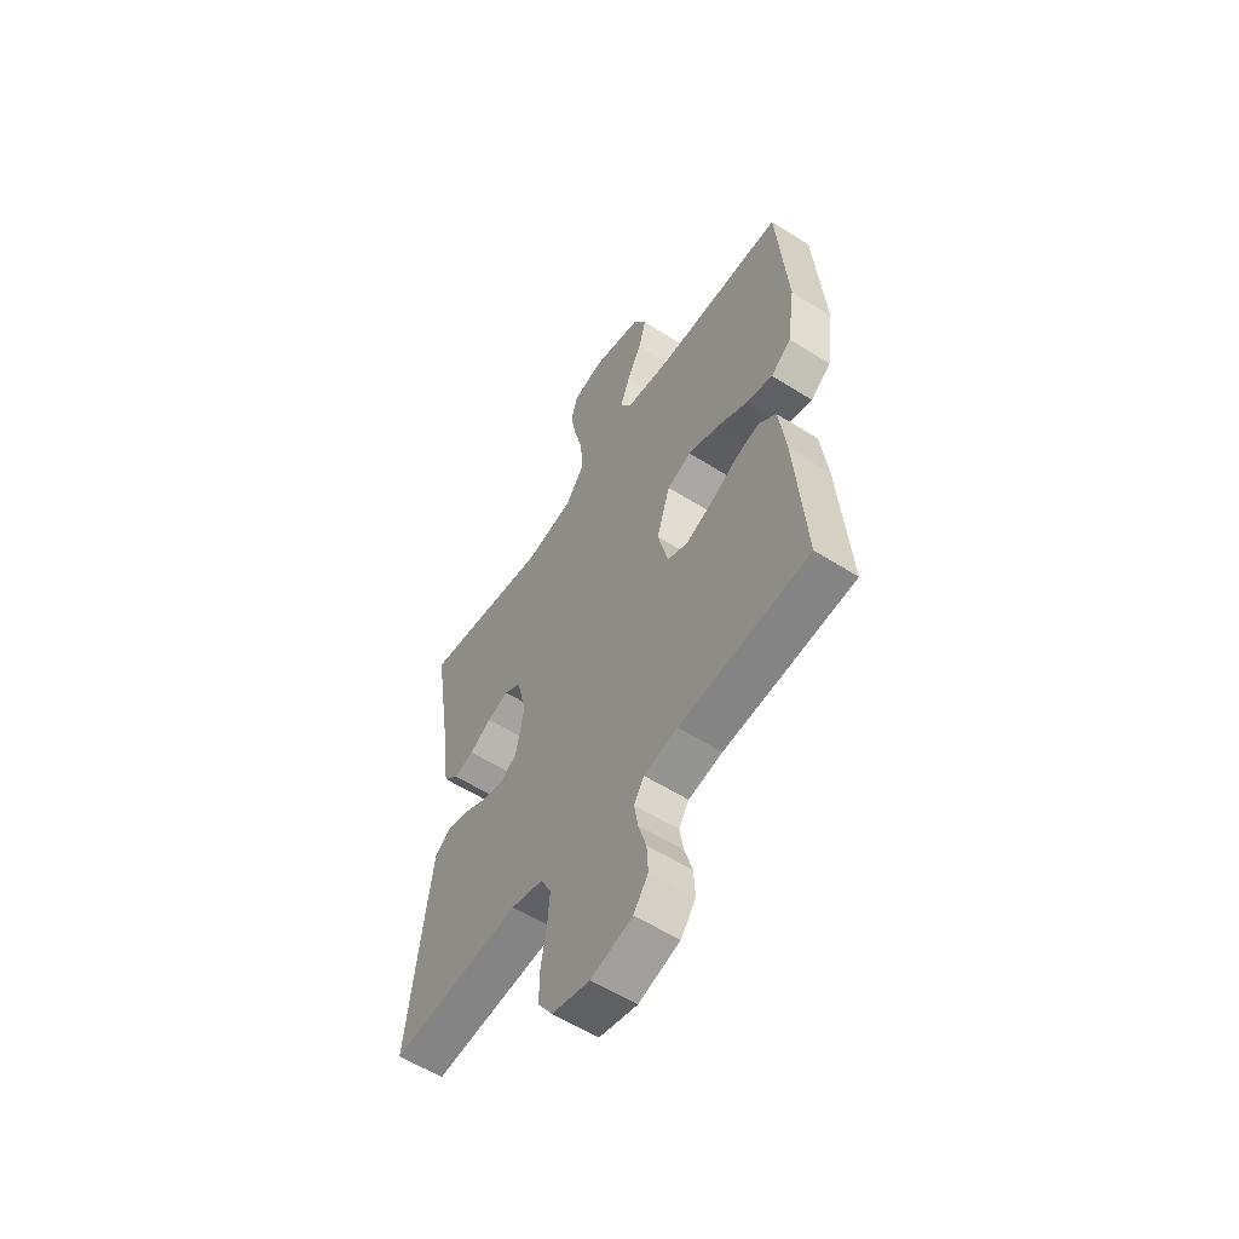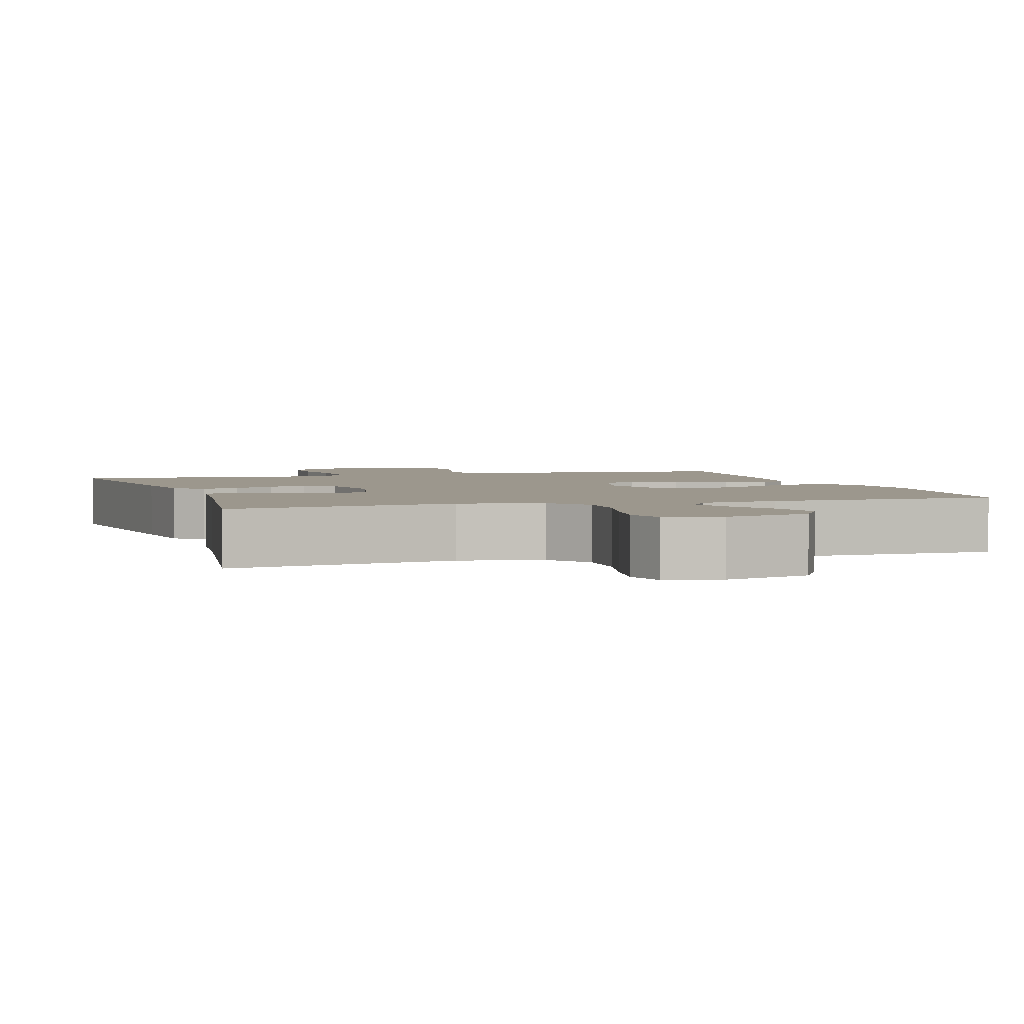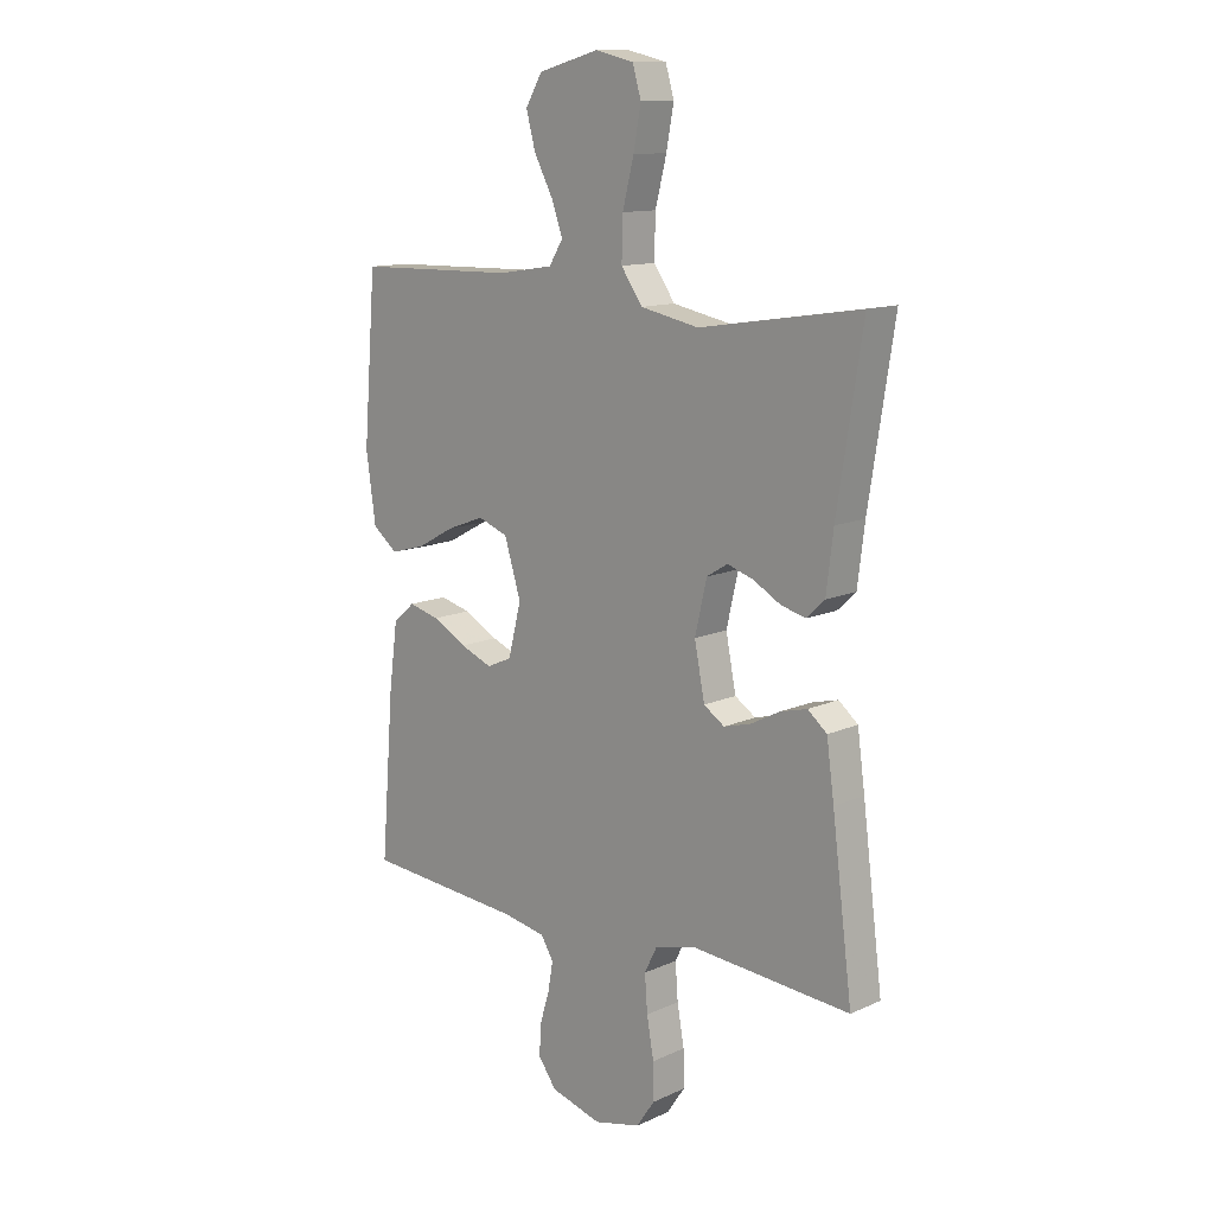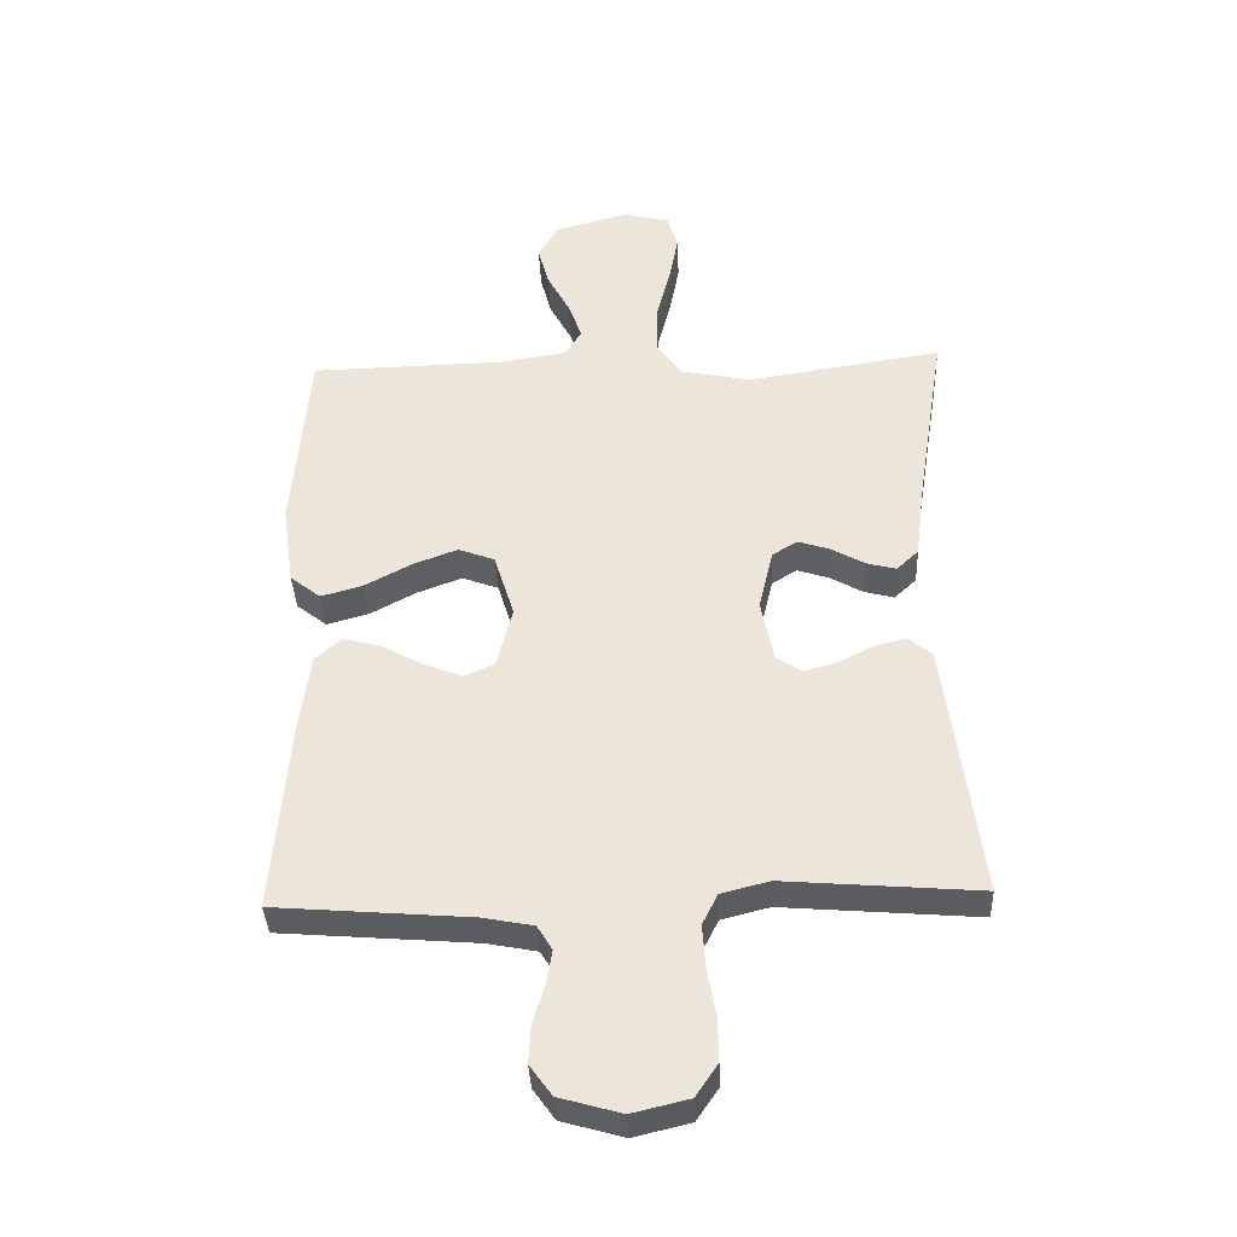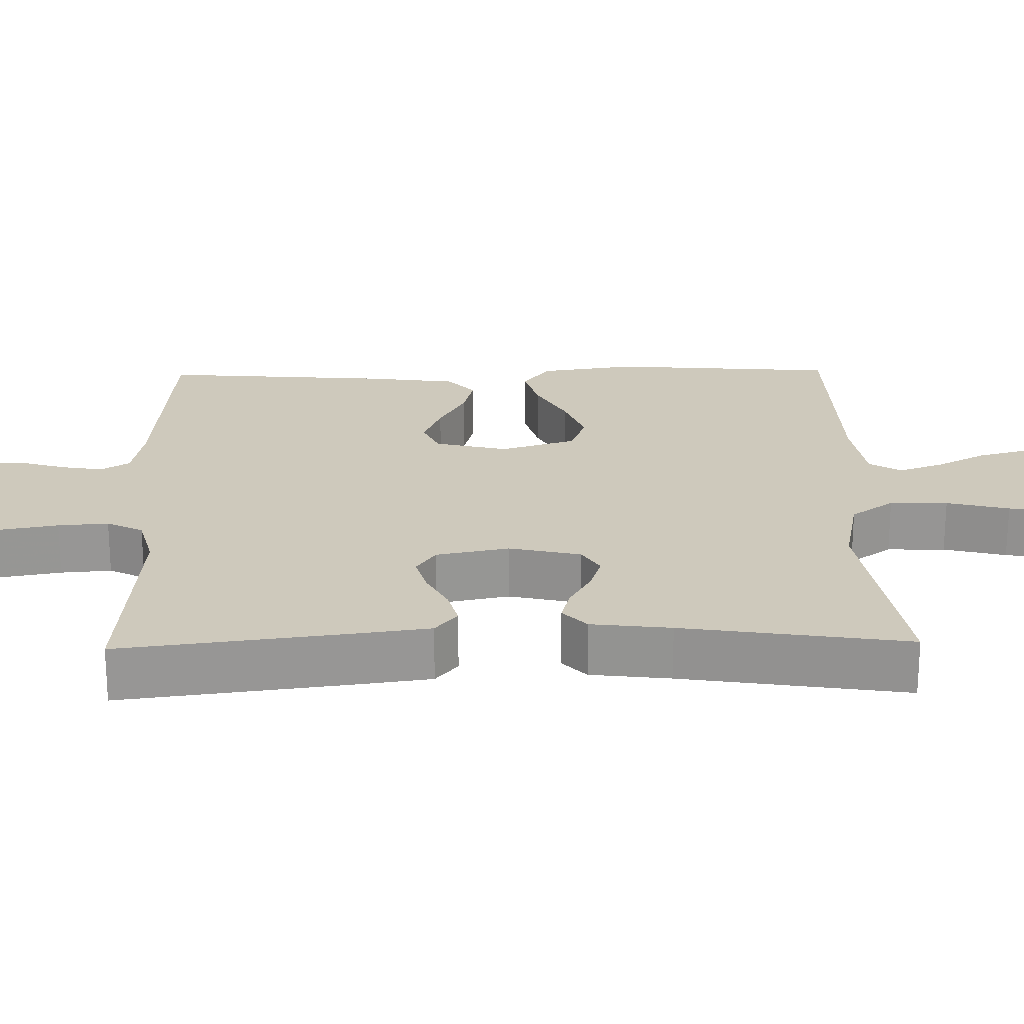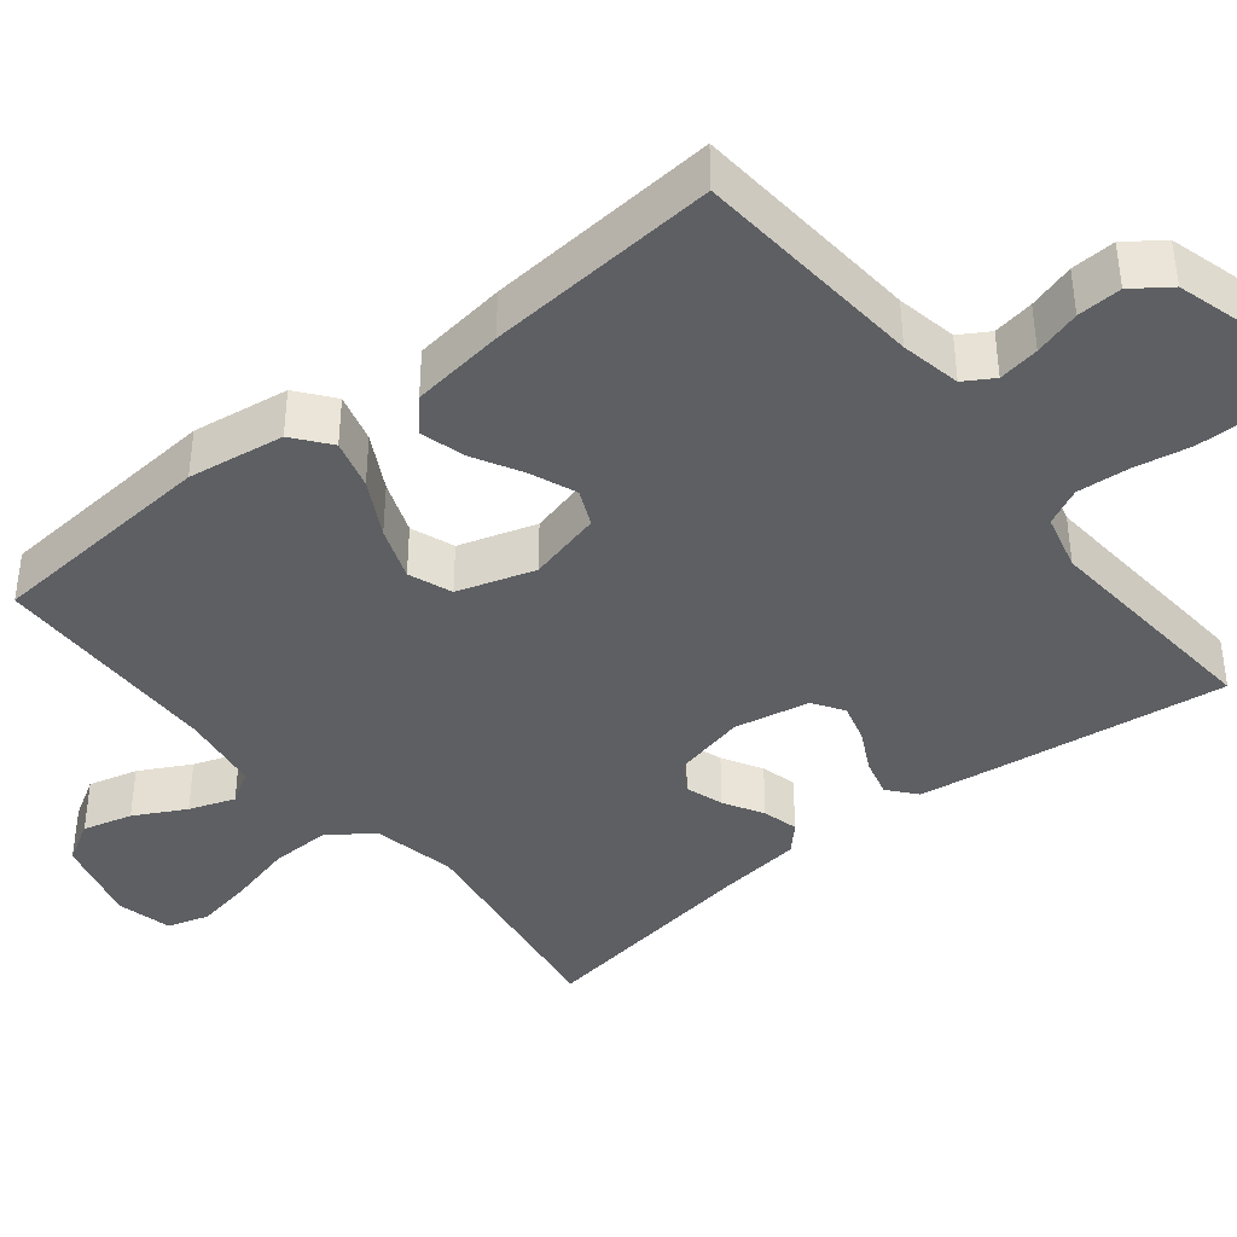
<metadata>
{"format":"obj","ext":"obj","renderer":"f3d","projection":"perspective","resolution":1024,"background":"white","views":[{"elev":-57.4,"azim":56.6,"up":"+Z"},{"elev":2.9,"azim":-17.5,"up":"+Y"},{"elev":12.5,"azim":-136.3,"up":"+Z"},{"elev":-37.3,"azim":-177.6,"up":"+Z"},{"elev":22.5,"azim":-91.2,"up":"+Y"},{"elev":-40.3,"azim":128.7,"up":"+Y"}]}
</metadata>
<code>
v 0.5 0.07 0.5
v 0.524 0.07 0.2
v 0.506 0.07 0.075
v 0.459 0.07 0.038
v 0.395 0.07 0.056
v 0.323 0.07 0.095
v 0.254 0.07 0.121
v 0.198 0.07 0.1
v 0.167 0.07 0
v 0.191 0.07 -0.096
v 0.238 0.07 -0.117
v 0.298 0.07 -0.093
v 0.362 0.07 -0.058
v 0.419 0.07 -0.043
v 0.46 0.07 -0.079
v 0.476 0.07 -0.2
v 0.5 0.07 -0.5
v 0.2 0.07 -0.524
v 0.122 0.07 -0.539
v 0.099 0.07 -0.577
v 0.108 0.07 -0.63
v 0.126 0.07 -0.69
v 0.129 0.07 -0.747
v 0.095 0.07 -0.794
v 0 0.07 -0.821
v -0.087 0.07 -0.8
v -0.121 0.07 -0.75
v -0.12 0.07 -0.683
v -0.107 0.07 -0.61
v -0.102 0.07 -0.543
v -0.126 0.07 -0.495
v -0.2 0.07 -0.476
v -0.5 0.07 -0.5
v -0.462 0.07 -0.2
v -0.448 0.07 -0.098
v -0.412 0.07 -0.068
v -0.362 0.07 -0.081
v -0.308 0.07 -0.109
v -0.257 0.07 -0.123
v -0.218 0.07 -0.097
v -0.199 0.07 0
v -0.221 0.07 0.095
v -0.26 0.07 0.119
v -0.309 0.07 0.103
v -0.36 0.07 0.074
v -0.406 0.07 0.062
v -0.44 0.07 0.094
v -0.453 0.07 0.2
v -0.5 0.07 0.5
v -0.2 0.07 0.453
v -0.091 0.07 0.475
v -0.051 0.07 0.532
v -0.053 0.07 0.609
v -0.074 0.07 0.692
v -0.088 0.07 0.767
v -0.072 0.07 0.821
v 0 0.07 0.838
v 0.113 0.07 0.807
v 0.144 0.07 0.754
v 0.127 0.07 0.69
v 0.092 0.07 0.624
v 0.071 0.07 0.565
v 0.097 0.07 0.523
v 0.2 0.07 0.507
v 0.5 0 0.5
v 0.524 0 0.2
v 0.506 0 0.075
v 0.459 0 0.038
v 0.395 0 0.056
v 0.323 0 0.095
v 0.254 0 0.121
v 0.198 0 0.1
v 0.167 0 0
v 0.191 0 -0.096
v 0.238 0 -0.117
v 0.298 0 -0.093
v 0.362 0 -0.058
v 0.419 0 -0.043
v 0.46 0 -0.079
v 0.476 0 -0.2
v 0.5 0 -0.5
v 0.2 0 -0.524
v 0.122 0 -0.539
v 0.099 0 -0.577
v 0.108 0 -0.63
v 0.126 0 -0.69
v 0.129 0 -0.747
v 0.095 0 -0.794
v 0 0 -0.821
v -0.087 0 -0.8
v -0.121 0 -0.75
v -0.12 0 -0.683
v -0.107 0 -0.61
v -0.102 0 -0.543
v -0.126 0 -0.495
v -0.2 0 -0.476
v -0.5 0 -0.5
v -0.462 0 -0.2
v -0.448 0 -0.098
v -0.412 0 -0.068
v -0.362 0 -0.081
v -0.308 0 -0.109
v -0.257 0 -0.123
v -0.218 0 -0.097
v -0.199 0 0
v -0.221 0 0.095
v -0.26 0 0.119
v -0.309 0 0.103
v -0.36 0 0.074
v -0.406 0 0.062
v -0.44 0 0.094
v -0.453 0 0.2
v -0.5 0 0.5
v -0.2 0 0.453
v -0.091 0 0.475
v -0.051 0 0.532
v -0.053 0 0.609
v -0.074 0 0.692
v -0.088 0 0.767
v -0.072 0 0.821
v 0 0 0.838
v 0.113 0 0.807
v 0.144 0 0.754
v 0.127 0 0.69
v 0.092 0 0.624
v 0.071 0 0.565
v 0.097 0 0.523
v 0.2 0 0.507
f 58 59 60 61
f 58 61 62
f 57 58 62
f 56 57 62
f 53 54 55 56
f 53 56 62
f 52 53 62 63
f 48 49 50
f 48 50 51
f 47 48 51
f 44 45 46 47
f 43 44 47 51
f 42 43 51 52
f 35 36 37 38
f 35 38 39
f 32 33 34 35
f 31 32 35 39
f 30 31 39 40
f 26 27 28 29
f 26 29 30
f 25 26 30
f 21 22 23 24
f 20 21 24 25
f 15 16 17 18
f 15 18 19
f 12 13 14 15
f 11 12 15 19
f 10 11 19 20
f 3 4 5 6
f 3 6 7
f 64 1 2 3
f 64 3 7
f 63 64 7 8
f 41 42 52 63
f 41 63 8 9
f 25 30 40 41
f 20 25 41
f 9 10 20 41
f 125 124 123 122
f 126 125 122
f 126 122 121
f 126 121 120
f 120 119 118 117
f 126 120 117
f 127 126 117 116
f 114 113 112
f 115 114 112
f 115 112 111
f 111 110 109 108
f 115 111 108 107
f 116 115 107 106
f 102 101 100 99
f 103 102 99
f 99 98 97 96
f 103 99 96 95
f 104 103 95 94
f 93 92 91 90
f 94 93 90
f 94 90 89
f 88 87 86 85
f 89 88 85 84
f 82 81 80 79
f 83 82 79
f 79 78 77 76
f 83 79 76 75
f 84 83 75 74
f 70 69 68 67
f 71 70 67
f 67 66 65 128
f 71 67 128
f 72 71 128 127
f 127 116 106 105
f 73 72 127 105
f 105 104 94 89
f 105 89 84
f 105 84 74 73
f 1 65 66 2
f 2 66 67 3
f 3 67 68 4
f 4 68 69 5
f 5 69 70 6
f 6 70 71 7
f 7 71 72 8
f 8 72 73 9
f 9 73 74 10
f 10 74 75 11
f 11 75 76 12
f 12 76 77 13
f 13 77 78 14
f 14 78 79 15
f 15 79 80 16
f 16 80 81 17
f 17 81 82 18
f 18 82 83 19
f 19 83 84 20
f 20 84 85 21
f 21 85 86 22
f 22 86 87 23
f 23 87 88 24
f 24 88 89 25
f 25 89 90 26
f 26 90 91 27
f 27 91 92 28
f 28 92 93 29
f 29 93 94 30
f 30 94 95 31
f 31 95 96 32
f 32 96 97 33
f 33 97 98 34
f 34 98 99 35
f 35 99 100 36
f 36 100 101 37
f 37 101 102 38
f 38 102 103 39
f 39 103 104 40
f 40 104 105 41
f 41 105 106 42
f 42 106 107 43
f 43 107 108 44
f 44 108 109 45
f 45 109 110 46
f 46 110 111 47
f 47 111 112 48
f 48 112 113 49
f 49 113 114 50
f 50 114 115 51
f 51 115 116 52
f 52 116 117 53
f 53 117 118 54
f 54 118 119 55
f 55 119 120 56
f 56 120 121 57
f 57 121 122 58
f 58 122 123 59
f 59 123 124 60
f 60 124 125 61
f 61 125 126 62
f 62 126 127 63
f 63 127 128 64
f 64 128 65 1

</code>
